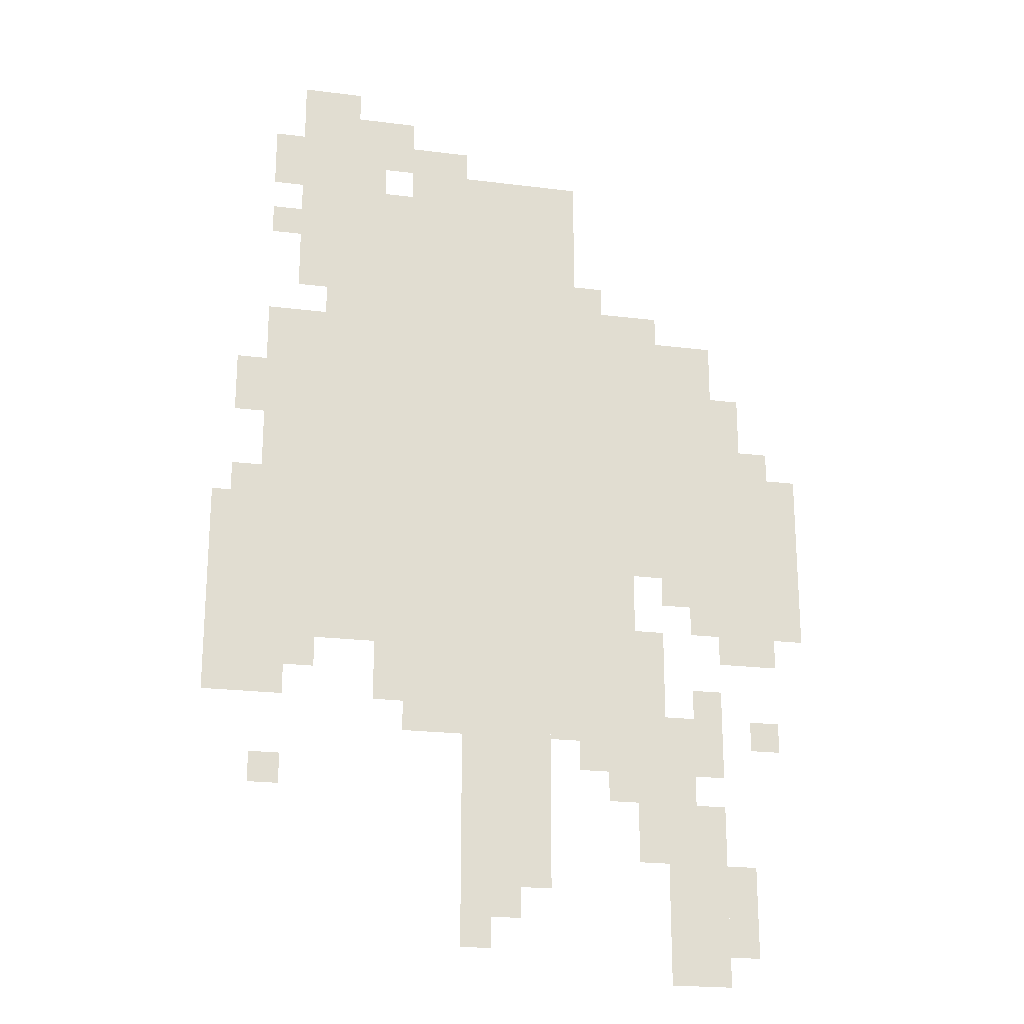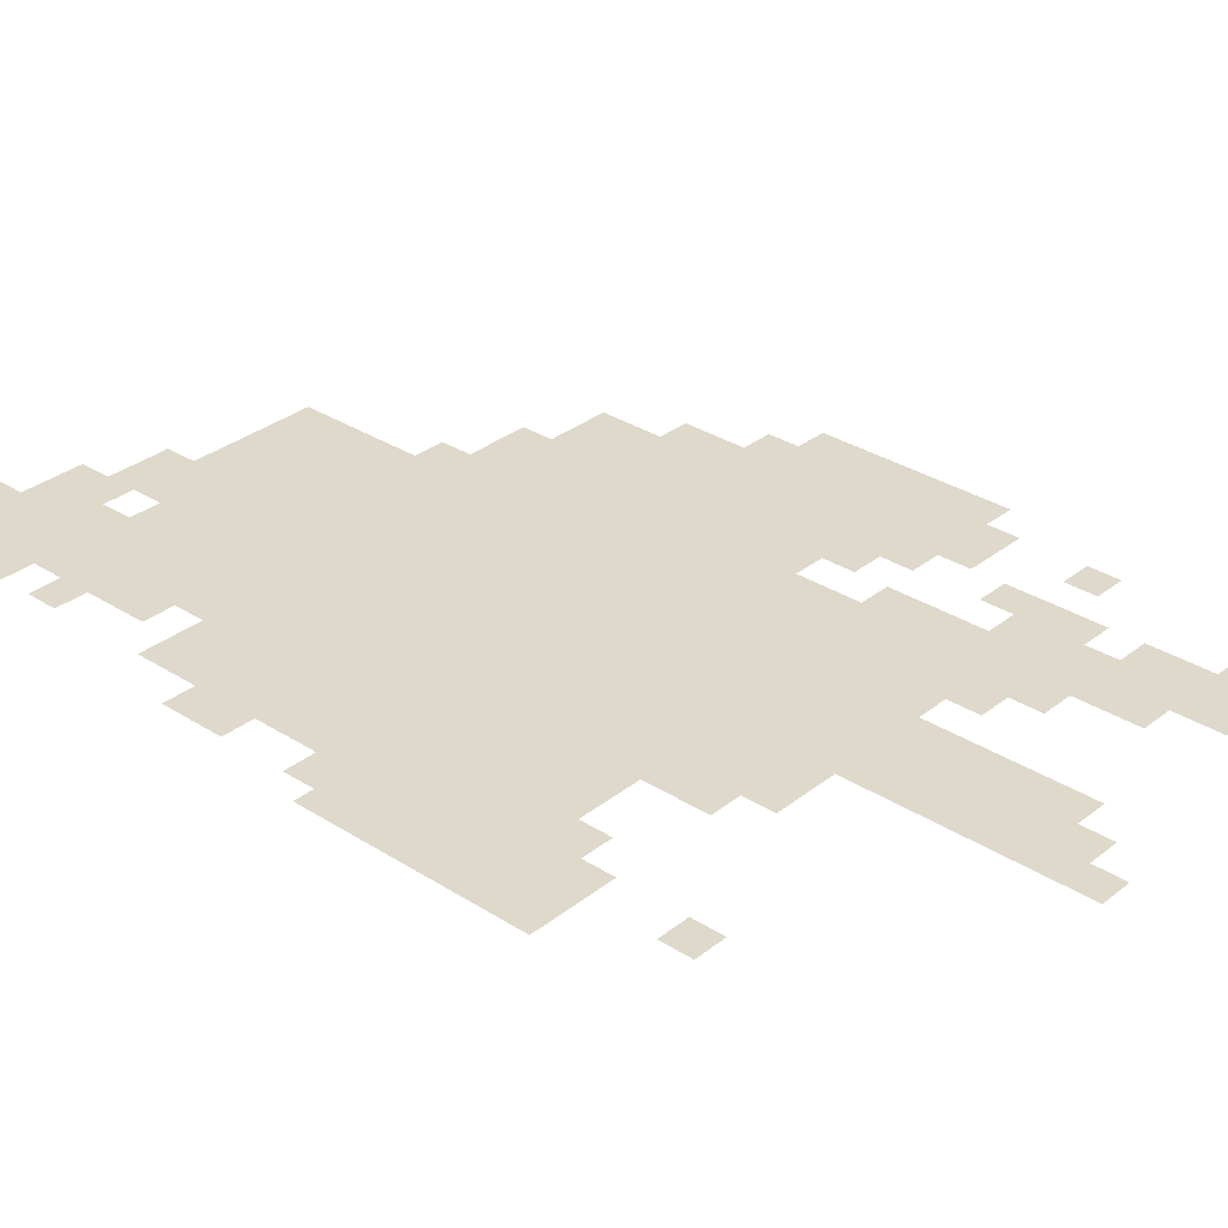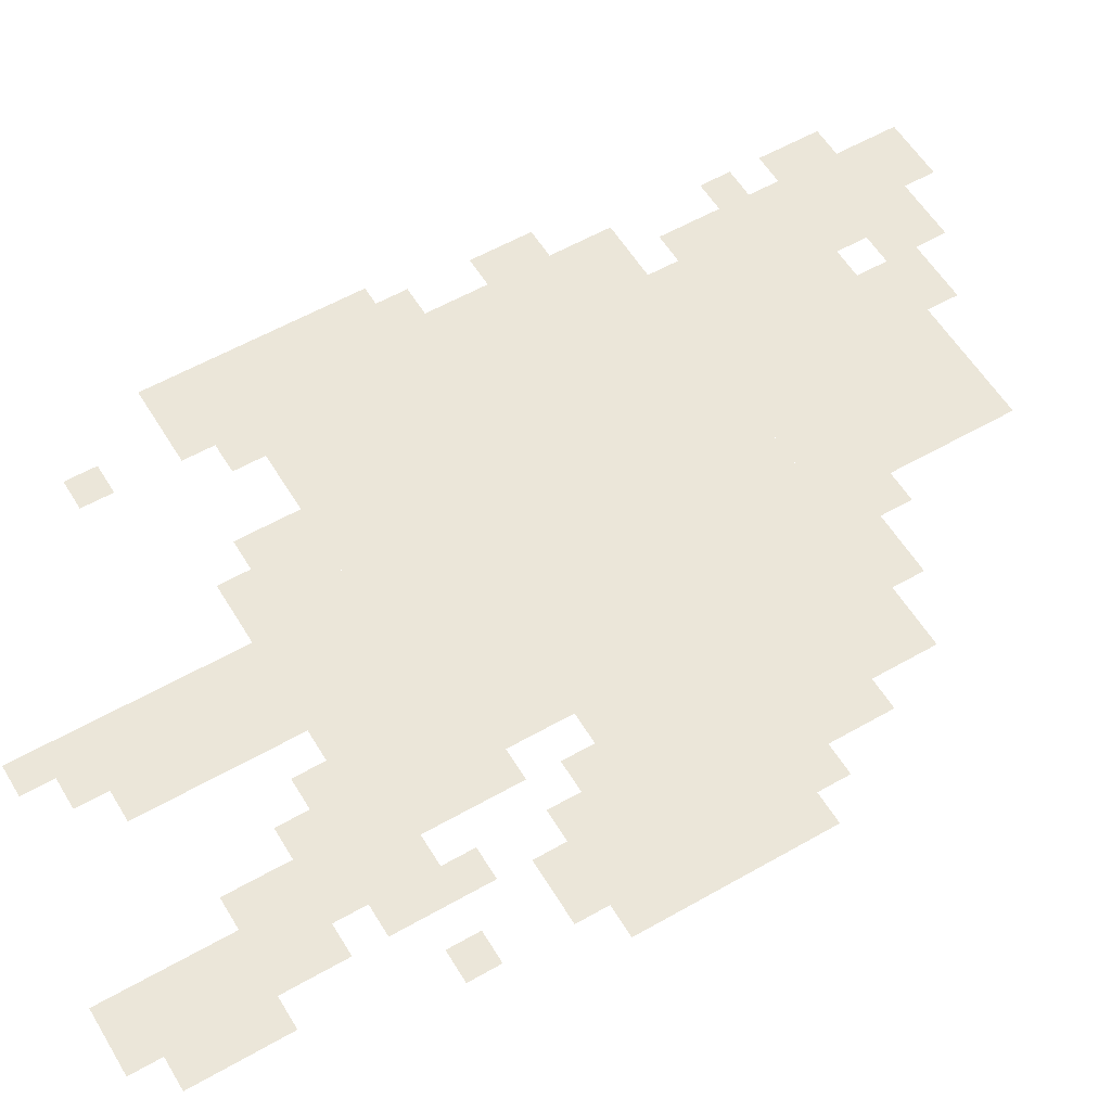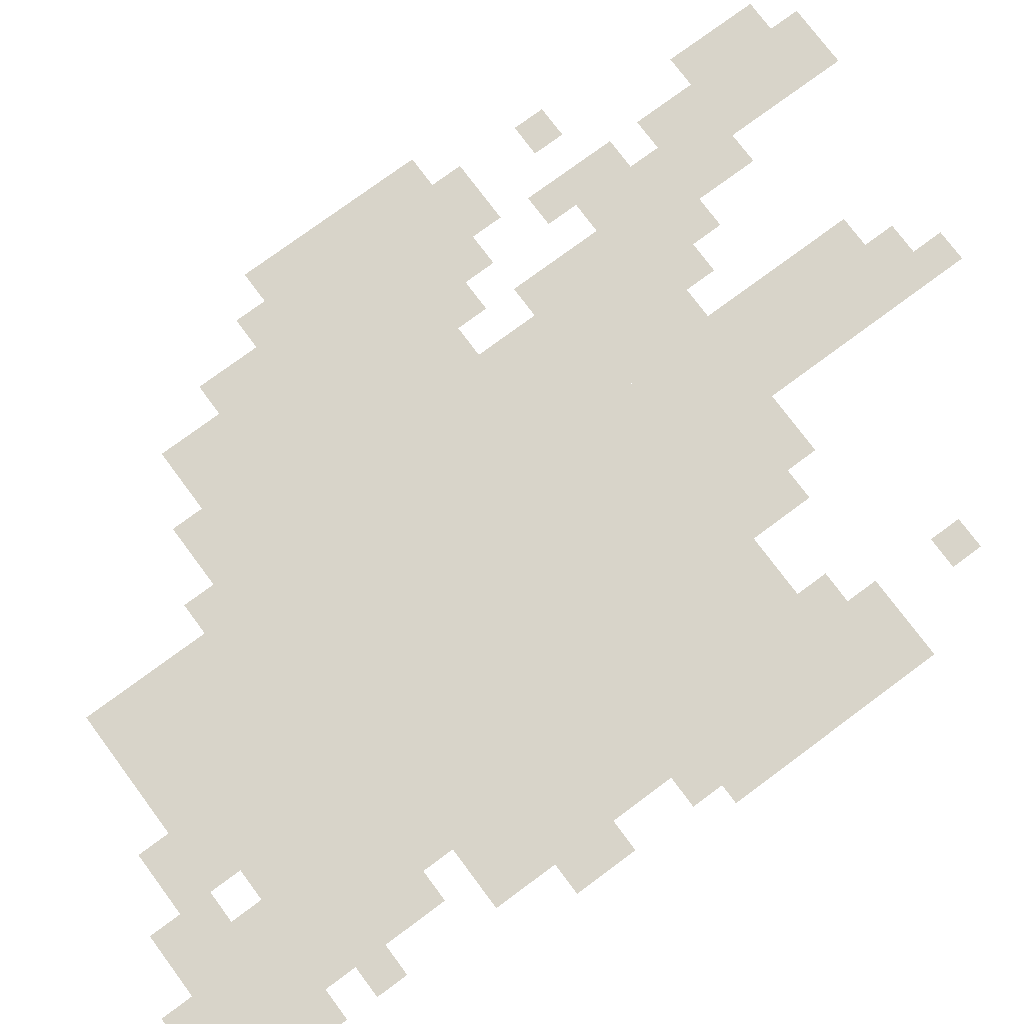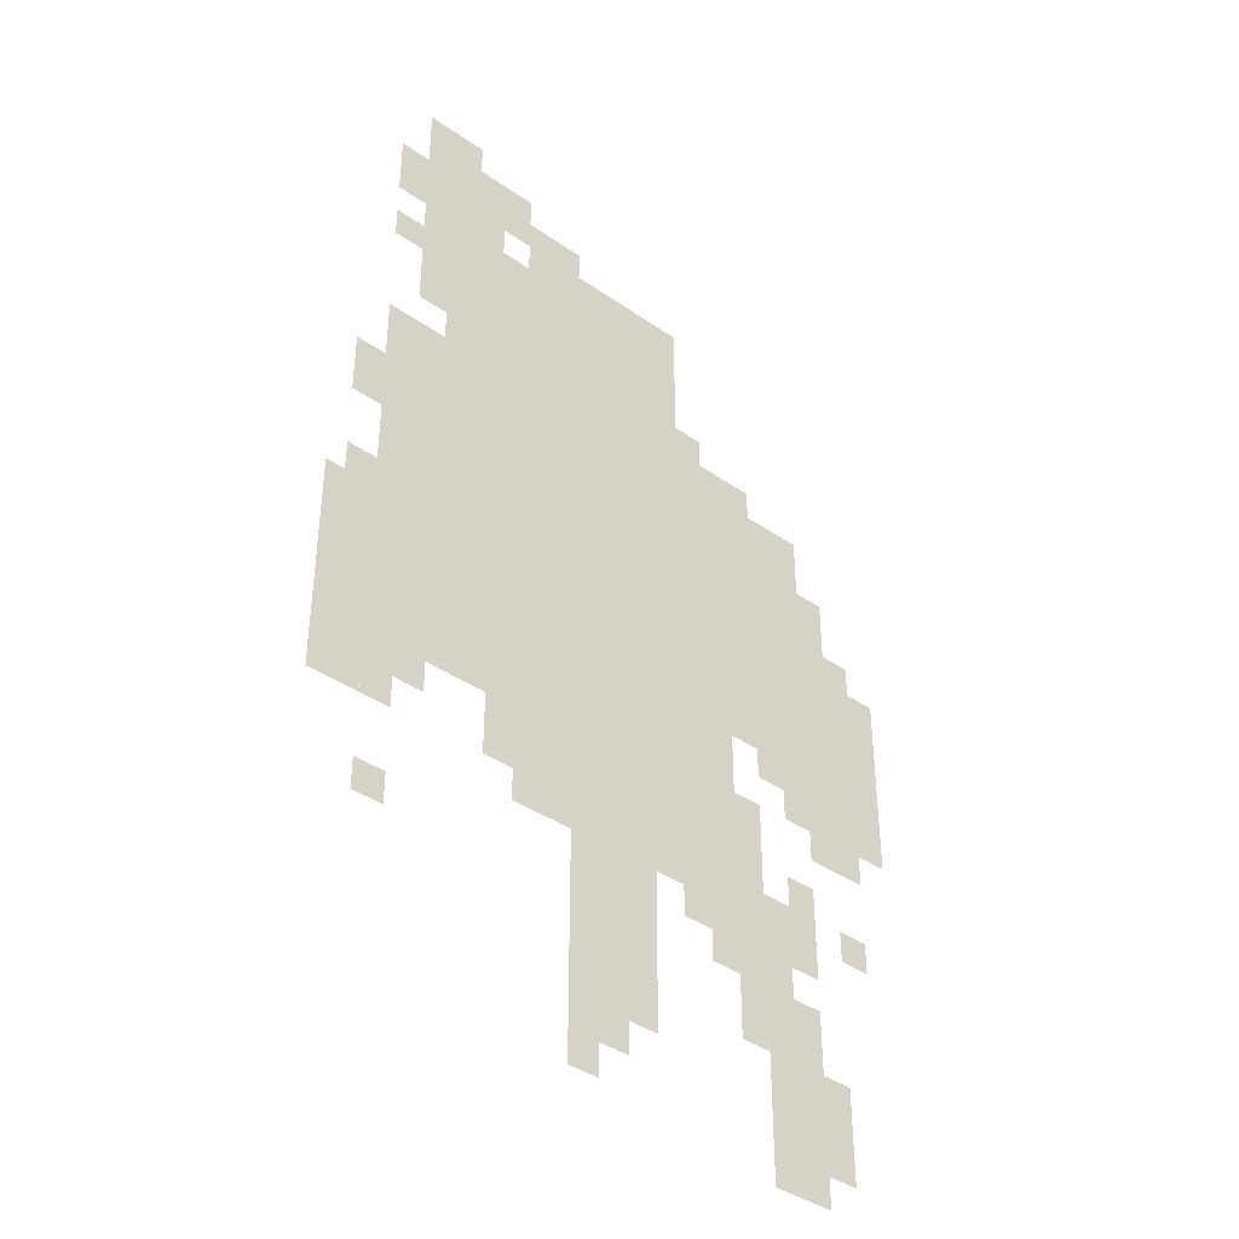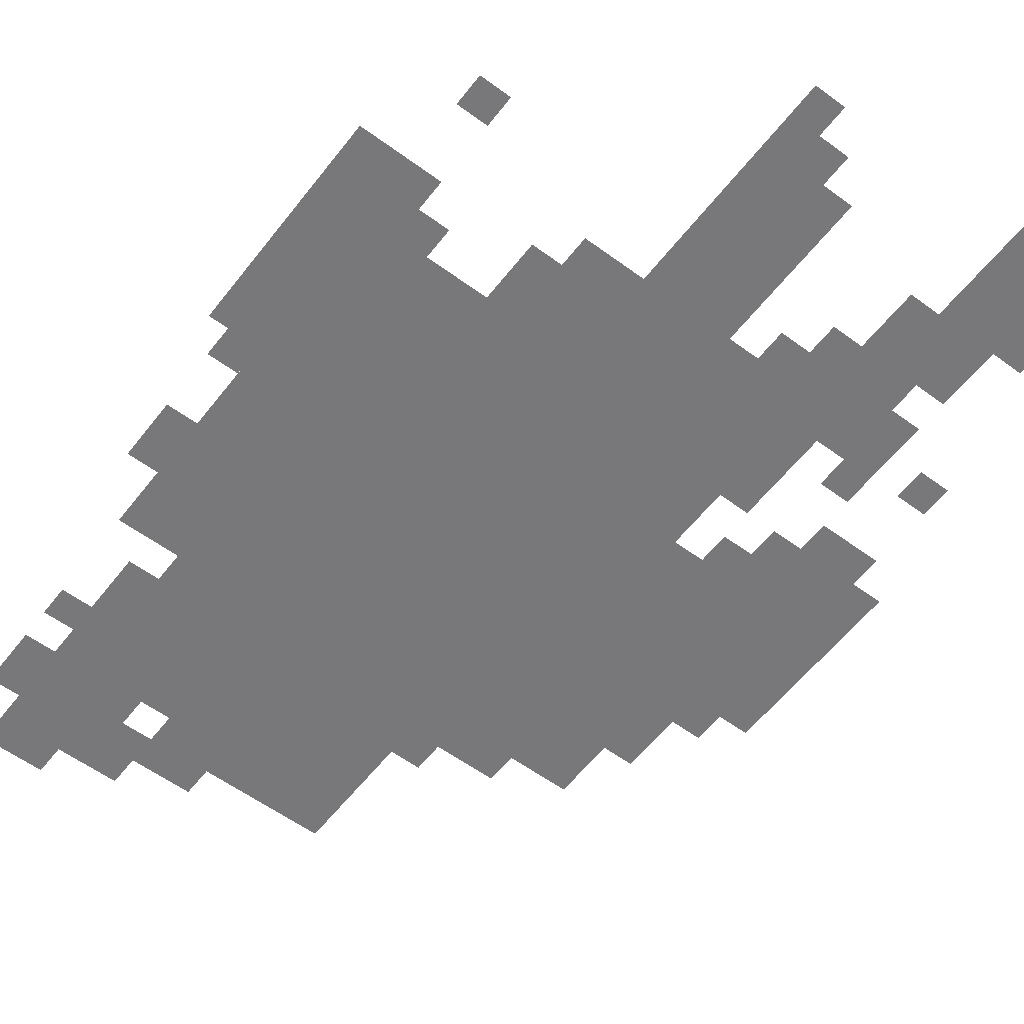
<metadata>
{"format":"obj","ext":"obj","renderer":"f3d","projection":"perspective","resolution":1024,"background":"white","views":[{"elev":-21.8,"azim":-12.5,"up":"+Y"},{"elev":31.7,"azim":-47.9,"up":"+Z"},{"elev":57.0,"azim":59.2,"up":"+Z"},{"elev":75.6,"azim":-126.6,"up":"+Z"},{"elev":-39.4,"azim":-41.0,"up":"+Y"},{"elev":-57.5,"azim":-37.4,"up":"+Z"}]}
</metadata>
<code>
g huangchao-mesh
v -192 351 0
v -192 735 0
v -608 735 0
v -608 351 0
v -256 735 0
v -256 895 0
v -544 895 0
v -544 735 0
v -64 447 0
v -64 671 0
v -192 671 0
v -192 447 0
v -160 255 0
v -160 351 0
v -288 351 0
v -288 255 0
v -288 95 0
v -288 223 0
v -384 223 0
v -384 95 0
v -288 223 0
v -288 351 0
v -384 351 0
v -384 223 0
v -480 895 0
v -480 991 0
v -576 991 0
v -576 895 0
v -608 383 0
v -608 511 0
v -660 511 0
v -660 383 0
v -96 671 0
v -96 735 0
v -192 735 0
v -192 671 0
v -384 255 0
v -384 351 0
v -448 351 0
v -448 255 0
v -128 191 0
v -128 255 0
v -224 255 0
v -224 191 0
v -96 0 0
v -96 95 0
v -160 95 0
v -160 0 0
v 0 479 0
v 0 575 0
v -64 575 0
v -64 479 0
v -608 287 0
v -608 383 0
v -660 383 0
v -660 287 0
v -96 95 0
v -96 191 0
v -160 191 0
v -160 95 0
v 0 383 0
v 0 479 0
v -64 479 0
v -64 383 0
v -256 895 0
v -256 927 0
v -352 927 0
v -352 895 0
v -352 895 0
v -352 927 0
v -448 927 0
v -448 895 0
v -576 895 0
v -576 959 0
v -608 959 0
v -608 895 0
v -608 607 0
v -608 671 0
v -640 671 0
v -640 607 0
v -64 63 0
v -64 127 0
v -96 127 0
v -96 63 0
v -512 991 0
v -512 1023 0
v -576 1023 0
v -576 991 0
v -96 383 0
v -96 447 0
v -128 447 0
v -128 383 0
v -160 127 0
v -160 191 0
v -192 191 0
v -192 127 0
v -320 63 0
v -320 95 0
v -384 95 0
v -384 63 0
v -448 287 0
v -448 351 0
v -480 351 0
v -480 287 0
v -544 319 0
v -544 351 0
v -608 351 0
v -608 319 0
v -160 735 0
v -160 767 0
v -224 767 0
v -224 735 0
v -544 767 0
v -544 831 0
v -576 831 0
v -576 767 0
v -384 927 0
v -384 959 0
v -448 959 0
v -448 927 0
v -544 831 0
v -544 895 0
v -576 895 0
v -576 831 0
v -96 255 0
v -96 319 0
v -128 319 0
v -128 255 0
v -64 383 0
v -64 447 0
v -96 447 0
v -96 383 0
v -128 415 0
v -128 447 0
v -160 447 0
v -160 415 0
v -160 351 0
v -160 383 0
v -192 383 0
v -192 351 0
v -576 287 0
v -576 319 0
v -608 319 0
v -608 287 0
v -32 351 0
v -32 383 0
v -64 383 0
v -64 351 0
v -32 255 0
v -32 287 0
v -64 287 0
v -64 255 0
v -128 255 0
v -128 287 0
v -160 287 0
v -160 255 0
v -224 223 0
v -224 255 0
v -256 255 0
v -256 223 0
v -352 31 0
v -352 63 0
v -384 63 0
v -384 31 0
v -576 191 0
v -576 223 0
v -608 223 0
v -608 191 0
v -608 511 0
v -608 543 0
v -640 543 0
v -640 511 0
v -64 351 0
v -64 383 0
v -96 383 0
v -96 351 0
v -96 223 0
v -96 255 0
v -128 255 0
v -128 223 0
v -448 927 0
v -448 959 0
v -480 959 0
v -480 927 0
v -224 735 0
v -224 767 0
v -256 767 0
v -256 735 0
v -64 31 0
v -64 63 0
v -96 63 0
v -96 31 0
v -224 767 0
v -224 799 0
v -256 799 0
v -256 767 0
v -32 575 0
v -32 607 0
v -64 607 0
v -64 575 0
v -448 959 0
v -448 991 0
v -480 991 0
v -480 959 0
v -576 831 0
v -576 863 0
v -608 863 0
v -608 831 0
g huangchao-mesh_0
f 3 2 1
f 1 4 3
f 7 6 5
f 5 8 7
f 11 10 9
f 9 12 11
f 15 14 13
f 13 16 15
f 19 18 17
f 17 20 19
f 23 22 21
f 21 24 23
f 27 26 25
f 25 28 27
f 31 30 29
f 29 32 31
f 35 34 33
f 33 36 35
f 39 38 37
f 37 40 39
f 43 42 41
f 41 44 43
f 47 46 45
f 45 48 47
f 51 50 49
f 49 52 51
f 55 54 53
f 53 56 55
f 59 58 57
f 57 60 59
f 63 62 61
f 61 64 63
f 67 66 65
f 65 68 67
f 71 70 69
f 69 72 71
f 75 74 73
f 73 76 75
f 79 78 77
f 77 80 79
f 83 82 81
f 81 84 83
f 87 86 85
f 85 88 87
f 91 90 89
f 89 92 91
f 95 94 93
f 93 96 95
f 99 98 97
f 97 100 99
f 103 102 101
f 101 104 103
f 107 106 105
f 105 108 107
f 111 110 109
f 109 112 111
f 115 114 113
f 113 116 115
f 119 118 117
f 117 120 119
f 123 122 121
f 121 124 123
f 127 126 125
f 125 128 127
f 131 130 129
f 129 132 131
f 135 134 133
f 133 136 135
f 139 138 137
f 137 140 139
f 143 142 141
f 141 144 143
f 147 146 145
f 145 148 147
f 151 150 149
f 149 152 151
f 155 154 153
f 153 156 155
f 159 158 157
f 157 160 159
f 163 162 161
f 161 164 163
f 167 166 165
f 165 168 167
f 171 170 169
f 169 172 171
f 175 174 173
f 173 176 175
f 179 178 177
f 177 180 179
f 183 182 181
f 181 184 183
f 187 186 185
f 185 188 187
f 191 190 189
f 189 192 191
f 195 194 193
f 193 196 195
f 199 198 197
f 197 200 199
f 203 202 201
f 201 204 203
f 207 206 205
f 205 208 207

</code>
